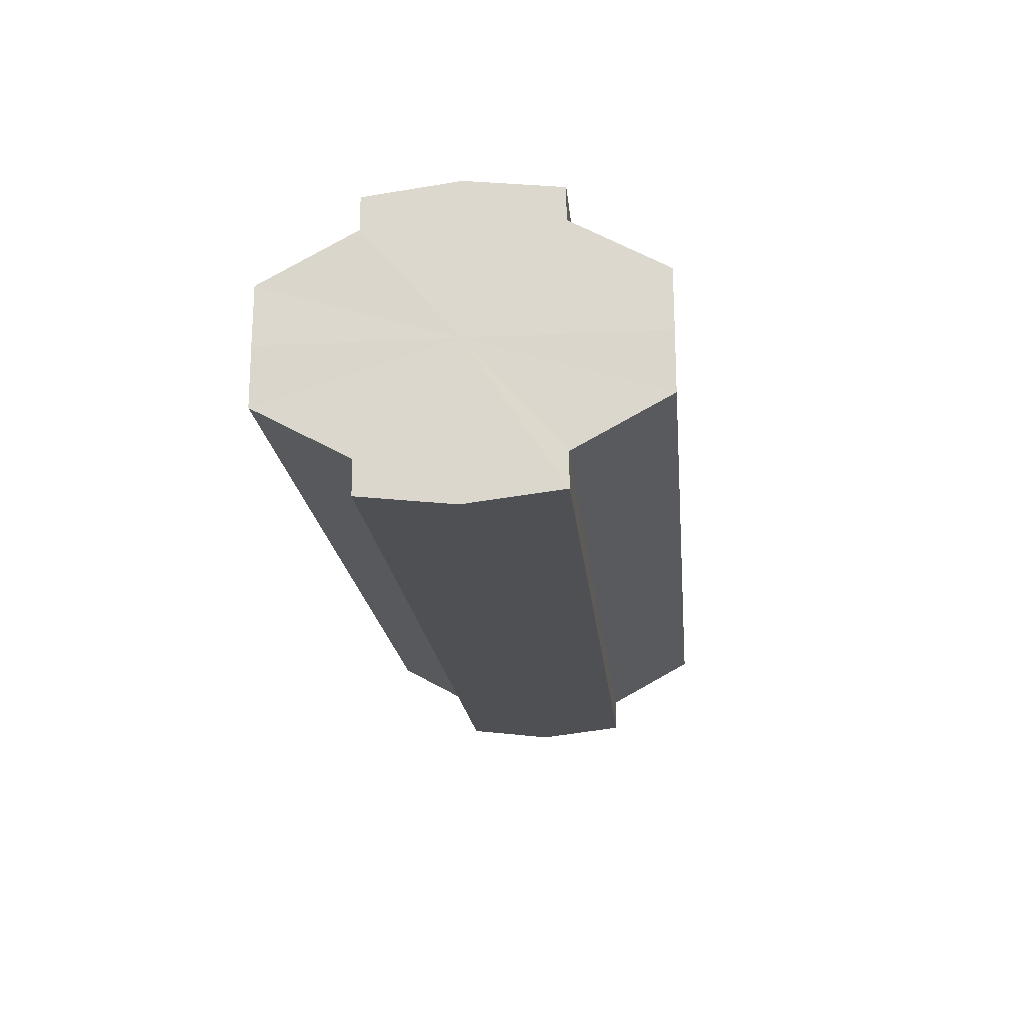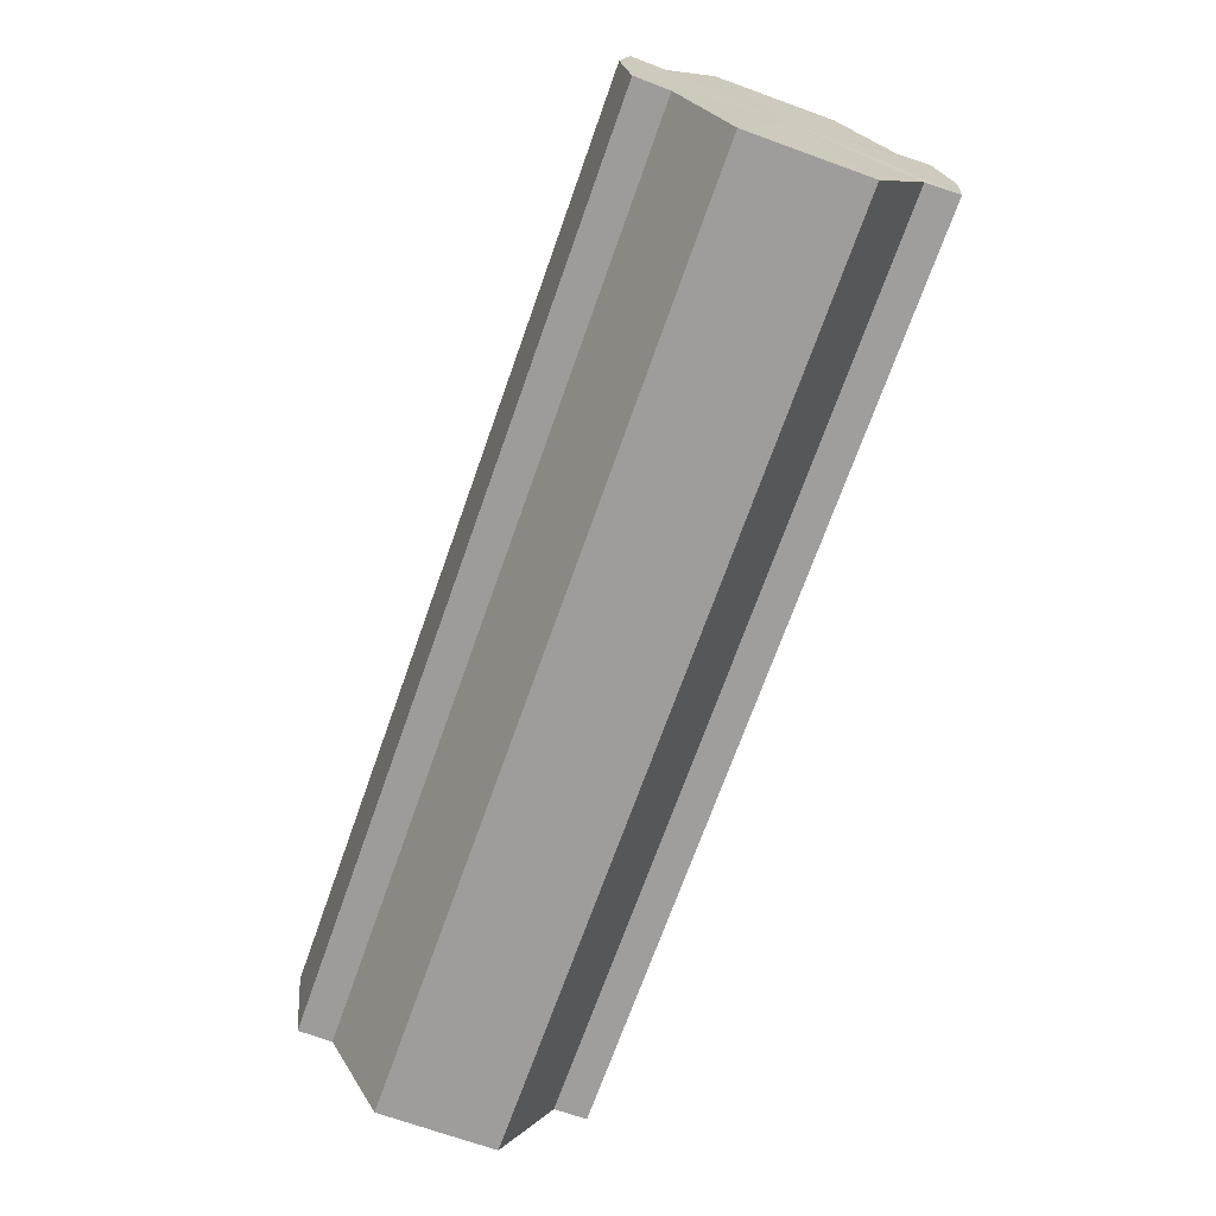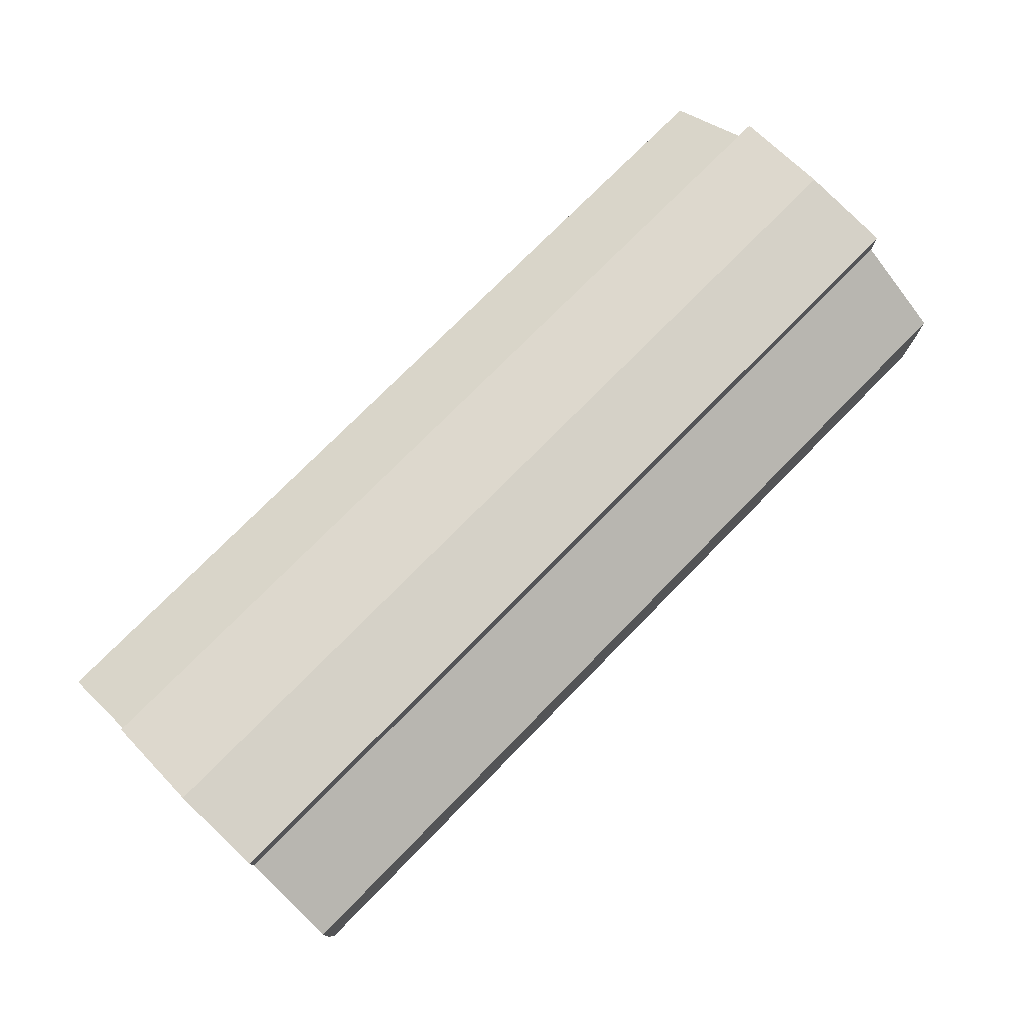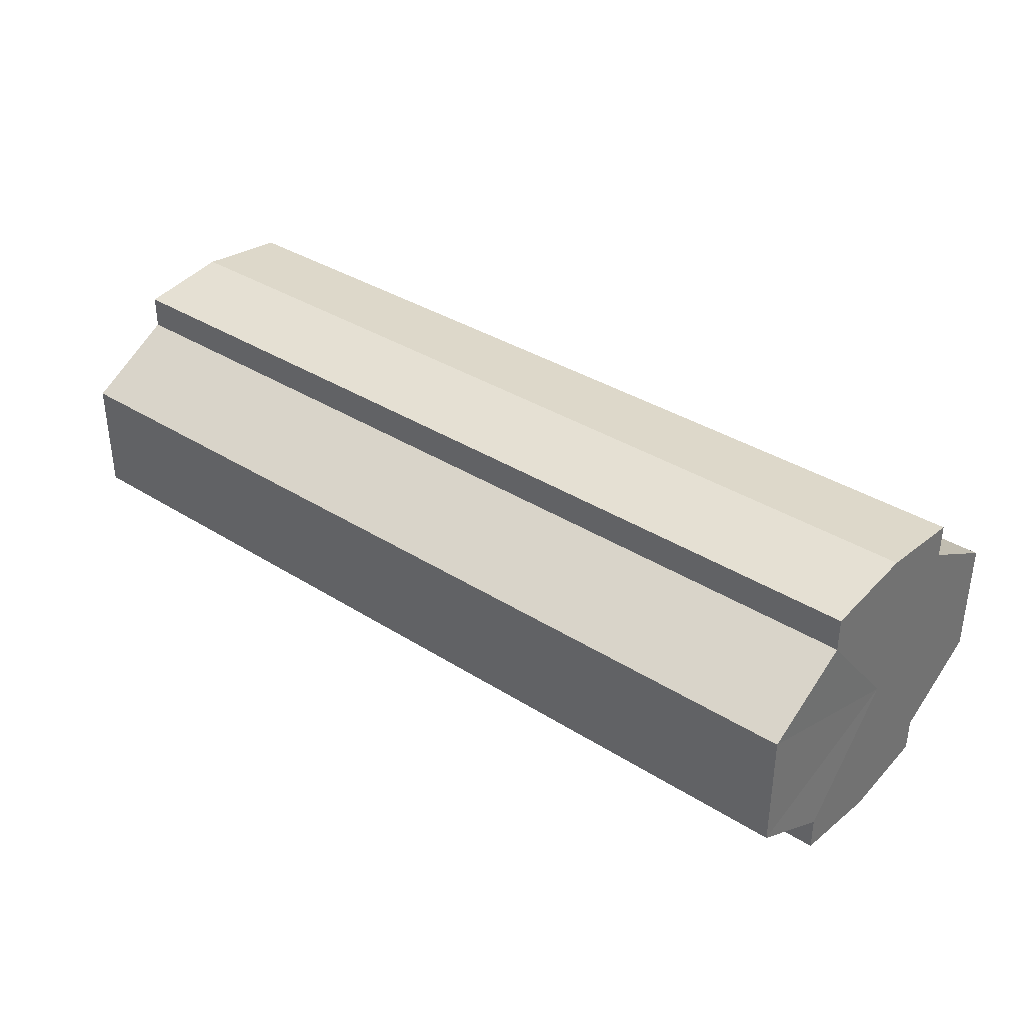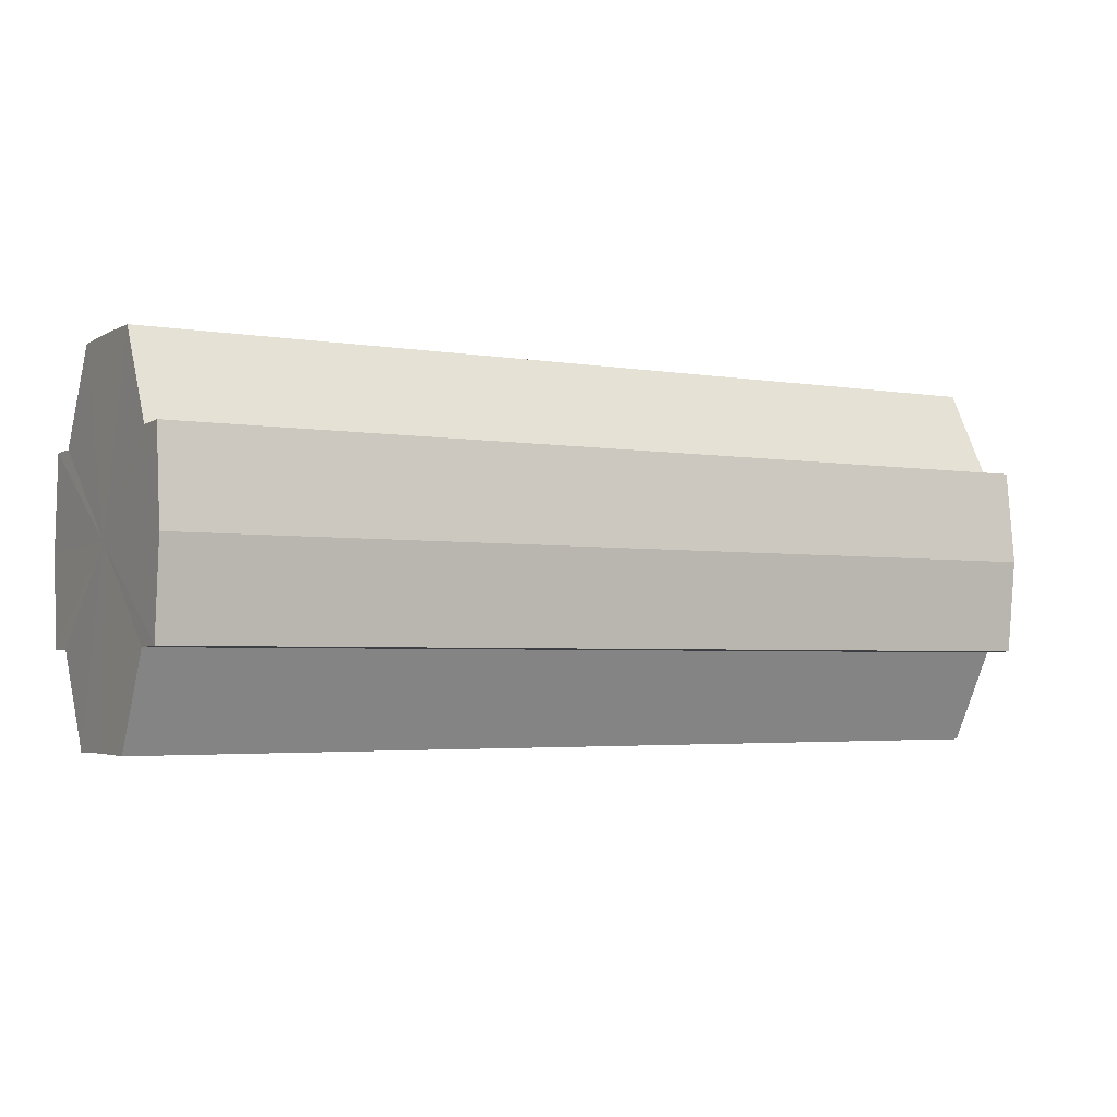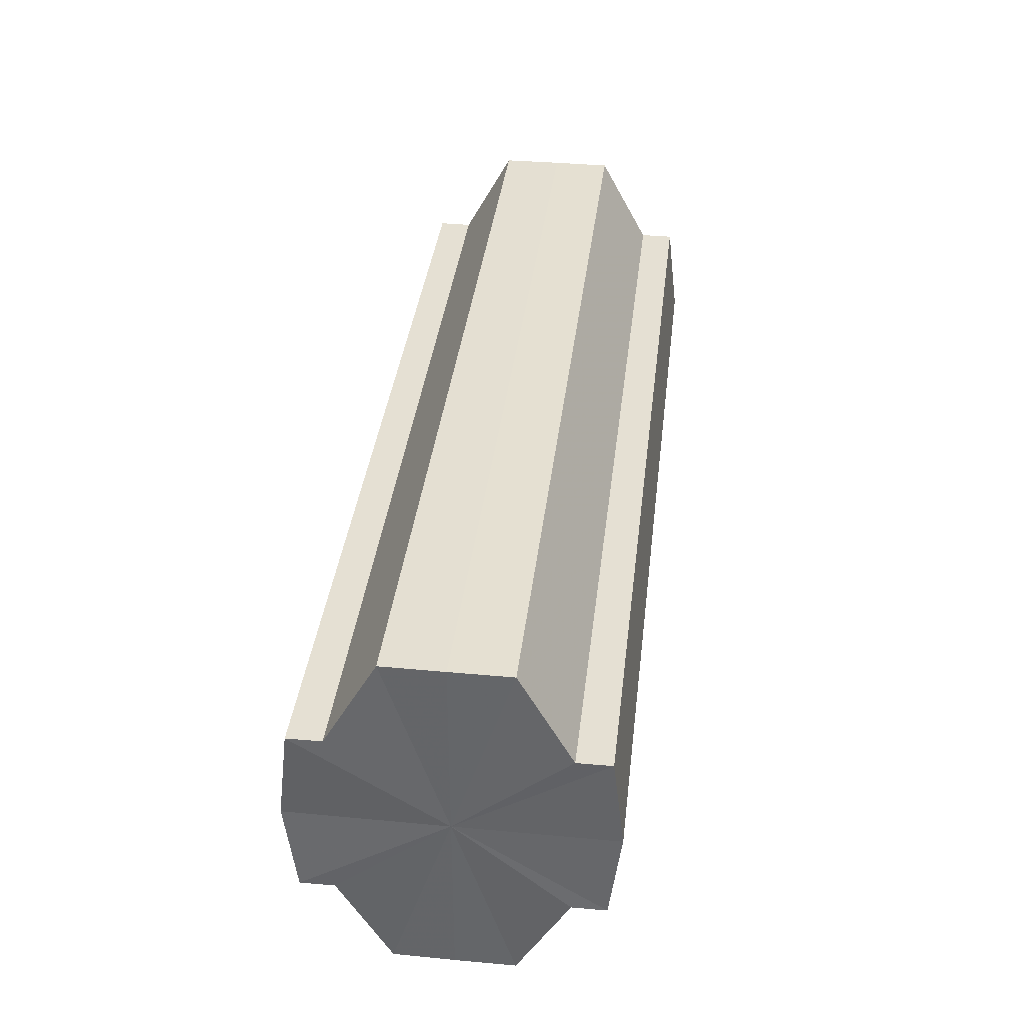
<metadata>
{"format":"obj","ext":"obj","renderer":"f3d","projection":"perspective","resolution":1024,"background":"white","views":[{"elev":-19.3,"azim":-84.5,"up":"+Z"},{"elev":-70.6,"azim":-109.5,"up":"+Y"},{"elev":75.1,"azim":-45.5,"up":"+Z"},{"elev":35.7,"azim":39.8,"up":"+Z"},{"elev":-3.4,"azim":-29.8,"up":"+Y"},{"elev":37.6,"azim":96.8,"up":"+Y"}]}
</metadata>
<code>
o 5871
v 2216 1892 14.62
v 2216 1892 14.61
v 2216 1892 14.62
v 2216 1892 14.6
v 2216 1892 14.61
v 2216 1892 14.6
v 2216 1892 14.6
v 2216 1892 14.62
v 2216 1892 14.62
v 2216 1892 14.63
v 2216 1892 14.63
v 2216 1892 14.63
v 2216 1892 14.63
v 2216 1892 14.63
v 2216 1892 14.63
v 2216 1892 14.62
v 2216 1892 14.62
v 2216 1892 14.62
v 2216 1892 14.62
v 2216 1892 14.61
v 2216 1892 14.61
v 2216 1892 14.6
v 2216 1892 14.6
v 2216 1892 14.6
v 2216 1892 14.6
v 2216 1892 14.62
v 2216 1892 14.6
v 2216 1892 14.6
v 2216 1892 14.61
v 2216 1892 14.62
v 2216 1892 14.62
v 2216 1892 14.63
v 2216 1892 14.6
v 2216 1892 14.6
v 2216 1892 14.6
v 2216 1892 14.6
v 2216 1892 14.6
v 2216 1892 14.6
v 2216 1892 14.61
v 2216 1892 14.6
v 2216 1892 14.6
v 2216 1892 14.6
v 2216 1892 14.6
v 2216 1892 14.62
v 2216 1892 14.62
v 2216 1892 14.63
v 2216 1892 14.63
v 2216 1892 14.63
v 2216 1892 14.63
v 2216 1892 14.63
v 2216 1892 14.63
v 2216 1892 14.62
v 2216 1892 14.63
v 2216 1892 14.63
v 2216 1892 14.63
v 2216 1892 14.62
v 2216 1892 14.62
v 2216 1892 14.63
v 2216 1892 14.63
v 2216 1892 14.61
v 2216 1892 14.62
v 2216 1892 14.63
v 2216 1892 14.63
v 2216 1892 14.63
v 2216 1892 14.63
v 2216 1892 14.6
v 2216 1892 14.61
v 2216 1892 14.6
v 2216 1892 14.6
v 2216 1892 14.6
v 2216 1892 14.6
v 2216 1892 14.61
v 2216 1892 14.6
v 2216 1892 14.62
v 2216 1892 14.61
v 2216 1892 14.62
v 2216 1892 14.62
v 2216 1892 14.63
v 2216 1892 14.62
v 2216 1892 14.63
v 2216 1892 14.63
v 2216 1892 14.62
v 2216 1892 14.62
v 2216 1892 14.61
v 2216 1892 14.62
v 2216 1892 14.6
v 2216 1892 14.63
v 2216 1892 14.6
v 2216 1892 14.63
v 2216 1892 14.6
v 2216 1892 14.63
v 2216 1892 14.6
v 2216 1892 14.63
v 2216 1892 14.6
v 2216 1892 14.63
v 2216 1892 14.61
v 2216 1892 14.62
v 2216 1892 14.62
f 1 2 3
f 2 4 5
f 4 6 7
f 8 1 9
f 10 8 11
f 12 10 13
f 13 14 15
f 15 16 17
f 17 18 19
f 19 20 21
f 21 22 23
f 23 24 25
f 26 24 27
f 26 28 24
f 26 27 29
f 26 29 30
f 26 30 31
f 26 31 32
f 26 33 28
f 34 33 35
f 26 36 33
f 37 38 34
f 26 39 36
f 40 41 37
f 41 42 43
f 26 44 39
f 26 45 44
f 26 46 45
f 26 47 46
f 26 48 47
f 26 49 48
f 26 32 49
f 50 47 51
f 52 53 50
f 54 49 55
f 56 57 52
f 58 59 54
f 60 61 56
f 62 63 58
f 63 64 65
f 66 67 60
f 68 69 66
f 70 71 68
f 71 72 73
f 72 74 75
f 74 76 77
f 76 78 79
f 78 80 81
f 82 83 84
f 82 85 83
f 82 84 86
f 82 87 85
f 82 86 88
f 82 89 87
f 82 88 90
f 82 91 89
f 82 90 92
f 82 93 91
f 82 92 94
f 82 95 93
f 82 94 96
f 82 97 95
f 82 96 98
f 82 98 97

</code>
